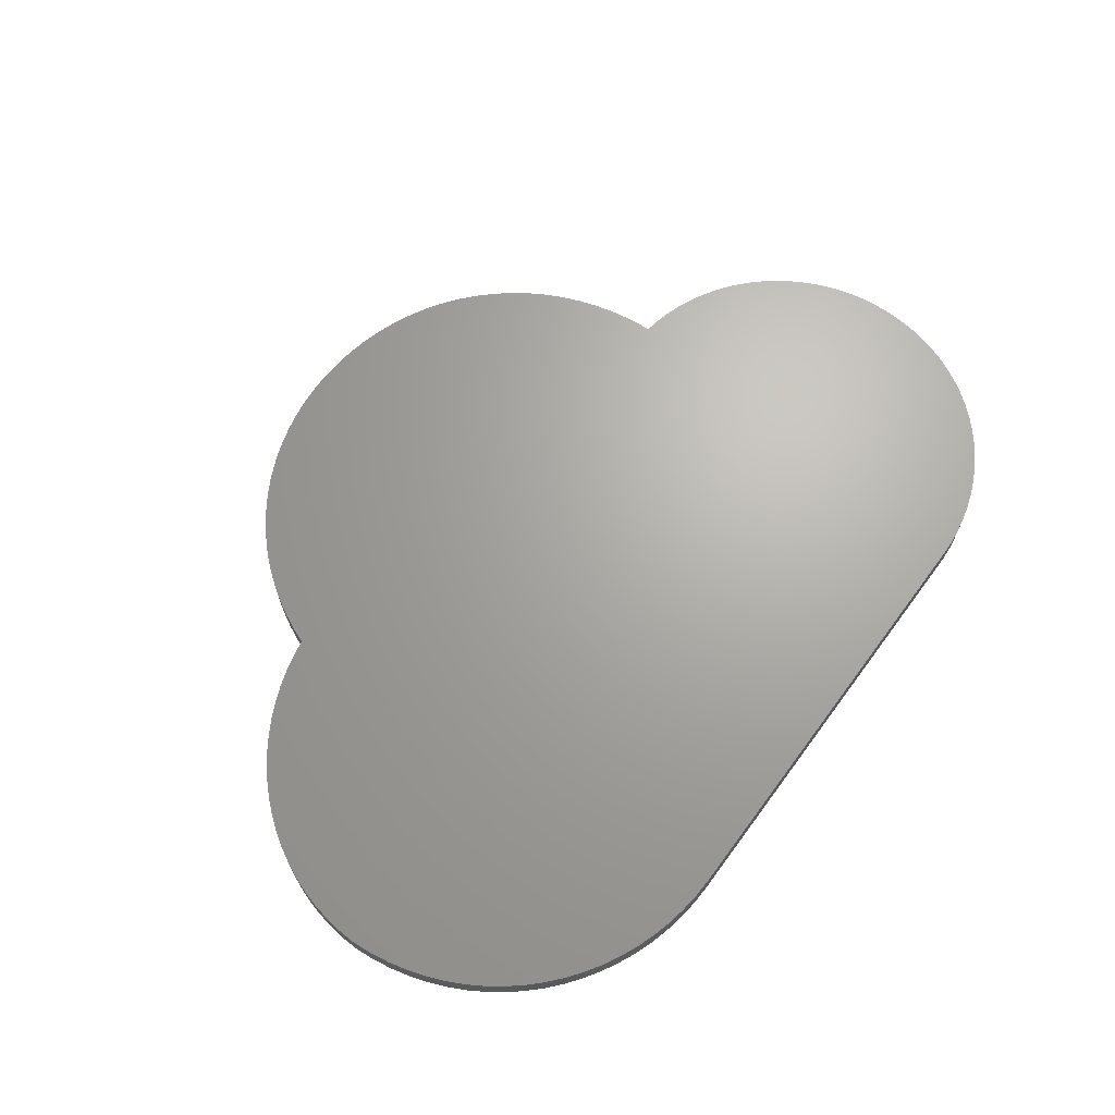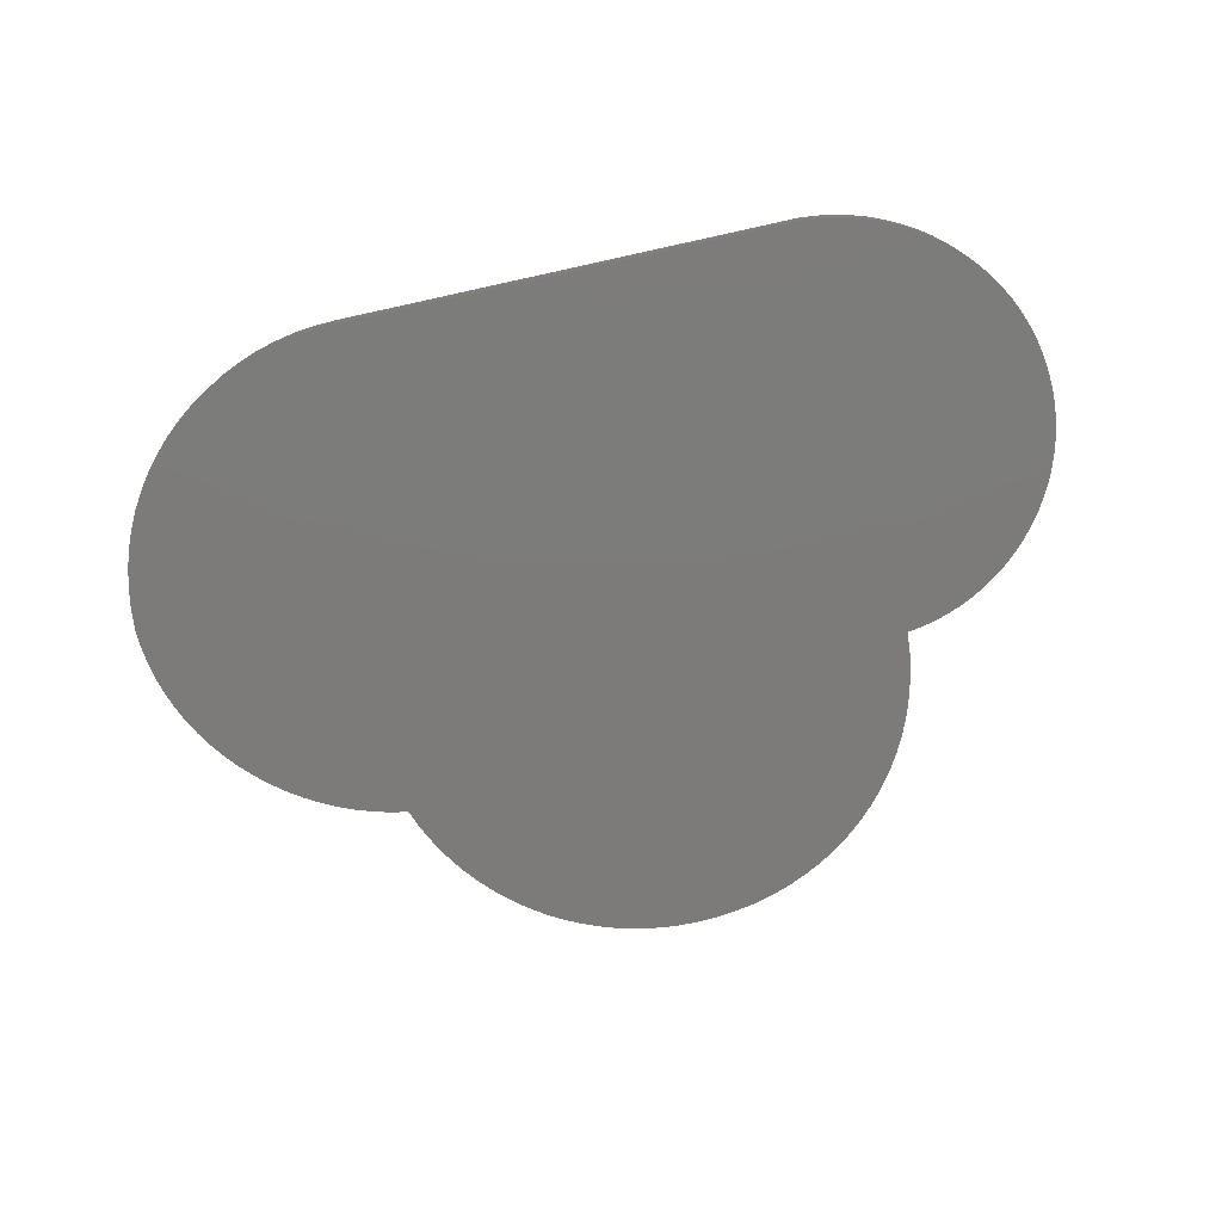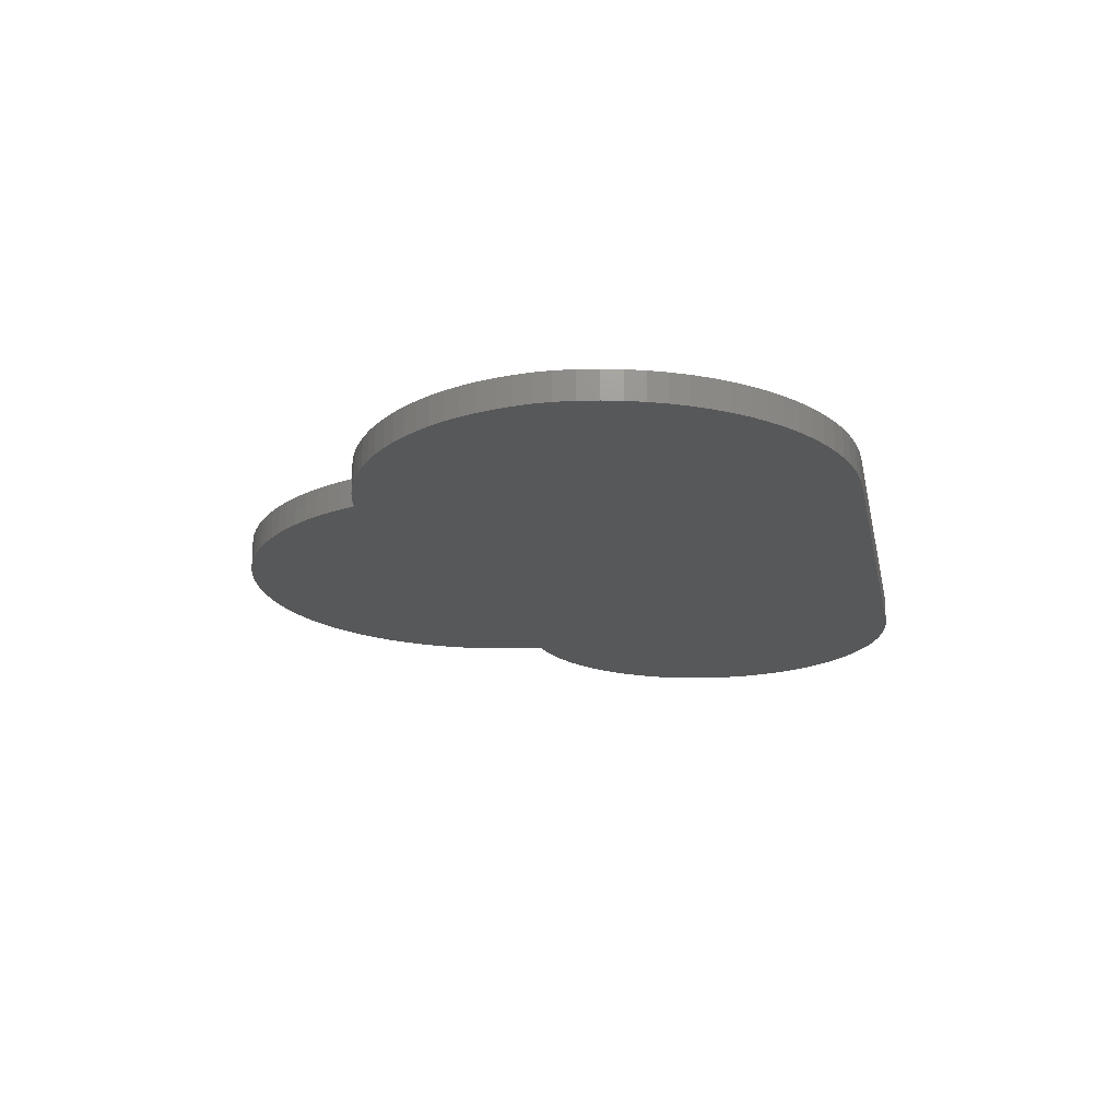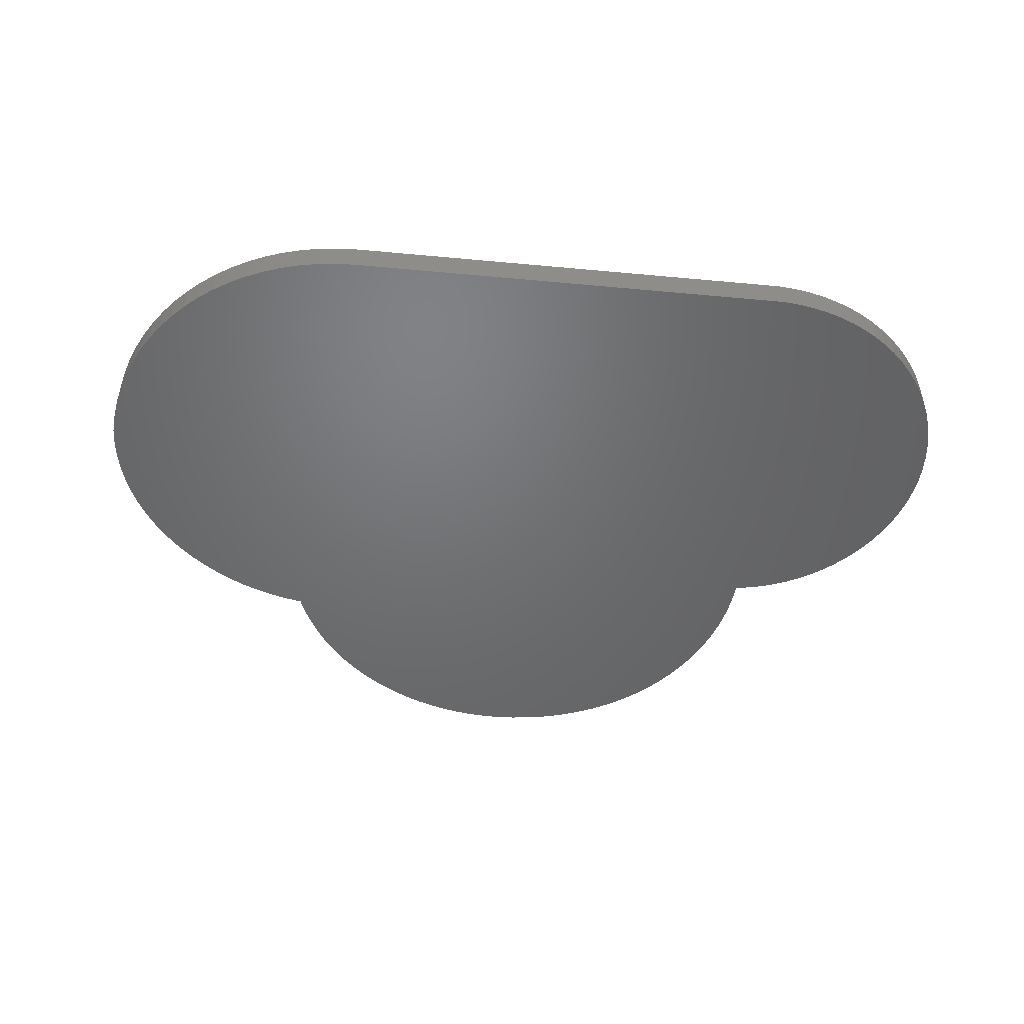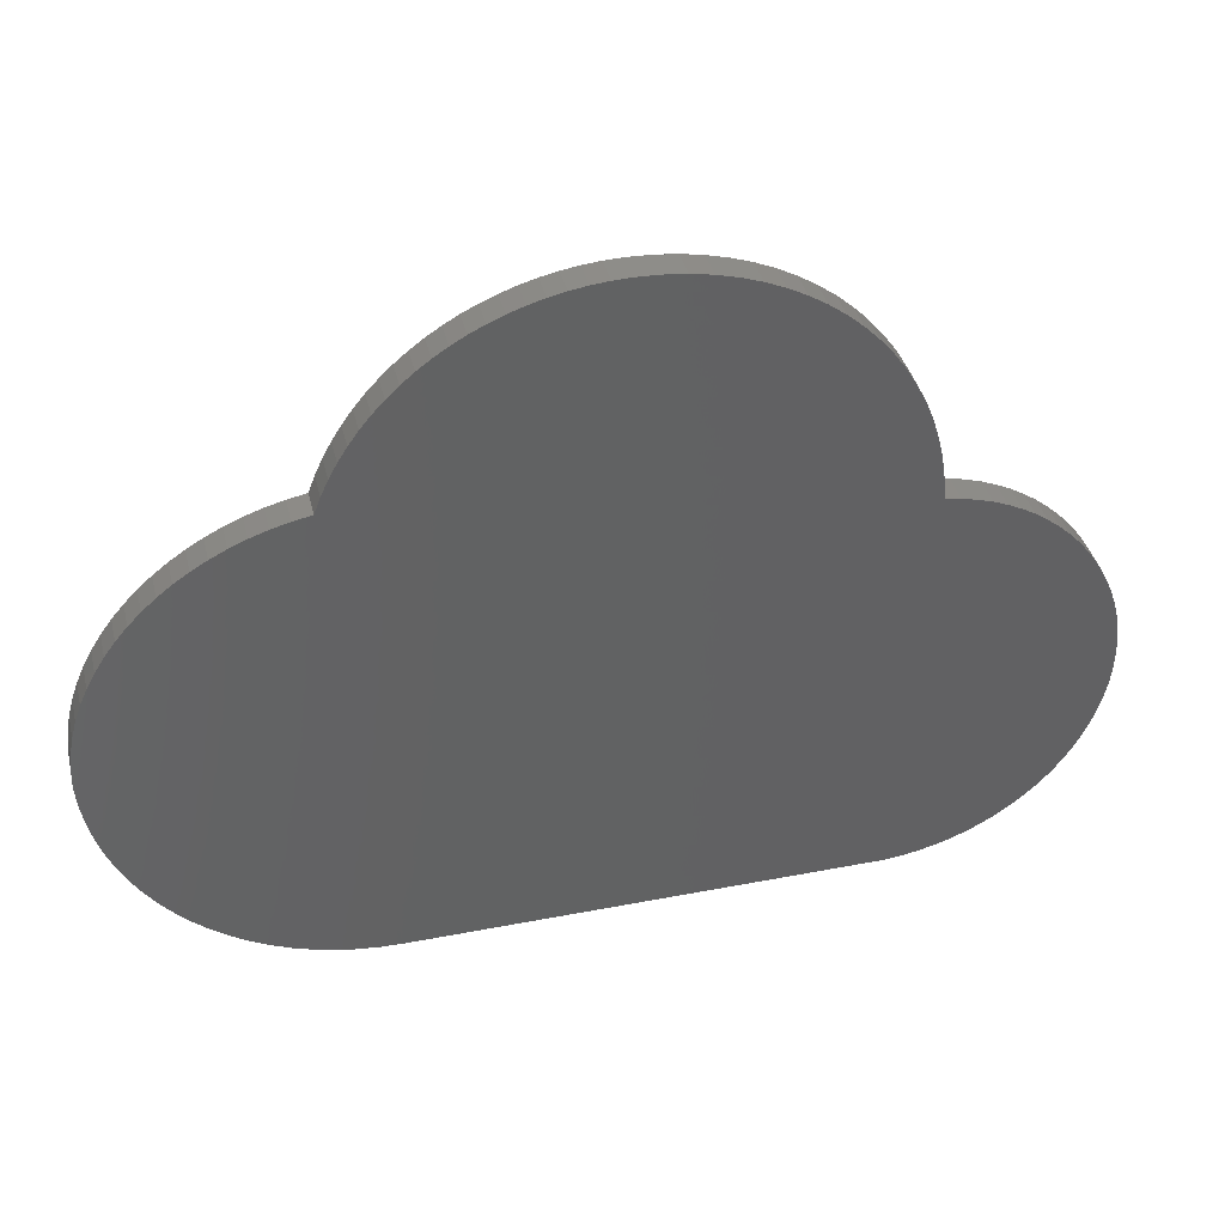
<metadata>
{"format":"stl","ext":"stl","renderer":"f3d","projection":"perspective","resolution":1024,"background":"white","views":[{"elev":67.0,"azim":-53.6,"up":"+Z"},{"elev":-75.0,"azim":12.4,"up":"+Z"},{"elev":-18.6,"azim":-78.6,"up":"+Z"},{"elev":-49.4,"azim":-5.9,"up":"+Z"},{"elev":39.3,"azim":-13.6,"up":"+Y"}]}
</metadata>
<code>
# stl→obj: 242 verts, 480 faces
v 22.59 1.432 2.4
v 22.28 0.8692 2.4
v 22.86 2.022 2.4
v 21.92 0.3336 2.4
v 23.09 2.636 2.4
v 23.27 3.272 2.4
v 21.53 -0.1721 2.4
v 21.1 -0.6465 2.4
v 23.4 3.929 2.4
v 20.64 -1.088 2.4
v 16.23 13.62 2.4
v 23.48 4.606 2.4
v 23.51 5.3 2.4
v 22.45 9.364 2.4
v 22.72 8.832 2.4
v 23.3 7.127 2.4
v 23.15 7.712 2.4
v 23.41 6.529 2.4
v 23.48 5.919 2.4
v 22.95 8.281 2.4
v 21.8 10.36 2.4
v 22.14 9.875 2.4
v 21.02 11.26 2.4
v 20.59 11.66 2.4
v 19.63 12.38 2.4
v 20.12 12.04 2.4
v 18.58 12.95 2.4
v 19.12 12.68 2.4
v 18.02 13.18 2.4
v 16.84 13.52 2.4
v 17.44 13.37 2.4
v 21.43 10.82 2.4
v 20.14 -1.494 2.4
v 19.61 -1.864 2.4
v 19.05 -2.195 2.4
v 18.46 -2.486 2.4
v 17.85 -2.736 2.4
v 17.21 -2.941 2.4
v 16.56 -3.101 2.4
v 15.88 -3.214 2.4
v 15.19 -3.278 2.4
v 13.48 20.48 2.4
v 13.99 19.86 2.4
v 12.91 21.06 2.4
v 14.46 19.2 2.4
v 12.31 21.59 2.4
v 11.66 22.08 2.4
v 14.88 18.5 2.4
v 10.98 22.51 2.4
v 15.25 17.76 2.4
v 10.26 22.9 2.4
v 15.57 16.99 2.4
v 9.501 23.23 2.4
v 15.82 16.19 2.4
v 8.716 23.51 2.4
v 16.02 15.36 2.4
v 7.901 23.73 2.4
v 7.061 23.89 2.4
v 16.16 14.5 2.4
v 6.196 23.98 2.4
v 5.309 24.02 2.4
v 4.612 23.99 2.4
v 3.923 23.93 2.4
v -5.088 16.74 2.4
v 3.246 23.83 2.4
v 0.6768 23.02 2.4
v 1.295 23.28 2.4
v -4.835 17.39 2.4
v -1.593 21.64 2.4
v -1.059 22.03 2.4
v -4.218 18.62 2.4
v -2.102 21.21 2.4
v -4.545 18.01 2.4
v -3.857 19.19 2.4
v -3.464 19.74 2.4
v -3.039 20.26 2.4
v -2.584 20.75 2.4
v -0.5019 22.4 2.4
v 0.07729 22.73 2.4
v 1.93 23.5 2.4
v 2.581 23.68 2.4
v -6.548 -2.773 2.4
v -7.31 -2.499 2.4
v -12.24 12.25 2.4
v -11.82 12.82 2.4
v -13.27 3.609 2.4
v -13.72 5.186 2.4
v -13.24 10.38 2.4
v -12.95 11.02 2.4
v -13.52 4.384 2.4
v -13.81 8.315 2.4
v -13.85 6.012 2.4
v -13.9 7.594 2.4
v -13.93 6.859 2.4
v -13.67 9.02 2.4
v -13.48 9.708 2.4
v -12.62 11.65 2.4
v -11.36 13.36 2.4
v -12.96 2.863 2.4
v -10.86 13.87 2.4
v -12.59 2.148 2.4
v -10.33 14.35 2.4
v -12.17 1.466 2.4
v -9.769 14.79 2.4
v -11.71 0.8203 2.4
v -9.175 15.19 2.4
v -11.2 0.2128 2.4
v -10.64 -0.3541 2.4
v -8.553 15.56 2.4
v -10.05 -0.8782 2.4
v -7.904 15.88 2.4
v -9.416 -1.357 2.4
v -7.231 16.17 2.4
v -8.746 -1.788 2.4
v -6.536 16.4 2.4
v -8.044 -2.17 2.4
v -5.821 16.59 2.4
v -5.76 -2.991 2.4
v -4.95 -3.149 2.4
v -4.118 -3.246 2.4
v -3.269 -3.278 2.4
v 22.86 2.022 3.6
v 22.28 0.8692 3.6
v 22.59 1.432 3.6
v 23.09 2.636 3.6
v 21.92 0.3336 3.6
v 23.27 3.272 3.6
v 21.53 -0.1721 3.6
v 21.1 -0.6465 3.6
v 23.4 3.929 3.6
v 20.64 -1.088 3.6
v 23.48 4.606 3.6
v 16.23 13.62 3.6
v 23.51 5.3 3.6
v 22.72 8.832 3.6
v 22.45 9.364 3.6
v 23.15 7.712 3.6
v 23.3 7.127 3.6
v 23.48 5.919 3.6
v 23.41 6.529 3.6
v 22.95 8.281 3.6
v 22.14 9.875 3.6
v 21.8 10.36 3.6
v 20.59 11.66 3.6
v 21.02 11.26 3.6
v 20.12 12.04 3.6
v 19.63 12.38 3.6
v 19.12 12.68 3.6
v 18.58 12.95 3.6
v 16.84 13.52 3.6
v 18.02 13.18 3.6
v 17.44 13.37 3.6
v 21.43 10.82 3.6
v 20.14 -1.494 3.6
v 19.61 -1.864 3.6
v 19.05 -2.195 3.6
v 18.46 -2.486 3.6
v 17.85 -2.736 3.6
v 17.21 -2.941 3.6
v 16.56 -3.101 3.6
v 15.88 -3.214 3.6
v 15.19 -3.278 3.6
v 12.91 21.06 3.6
v 13.99 19.86 3.6
v 13.48 20.48 3.6
v 14.46 19.2 3.6
v 12.31 21.59 3.6
v 11.66 22.08 3.6
v 14.88 18.5 3.6
v 10.98 22.51 3.6
v 15.25 17.76 3.6
v 10.26 22.9 3.6
v 15.57 16.99 3.6
v 9.501 23.23 3.6
v 15.82 16.19 3.6
v 8.716 23.51 3.6
v 16.02 15.36 3.6
v 7.901 23.73 3.6
v 7.061 23.89 3.6
v 16.16 14.5 3.6
v 6.196 23.98 3.6
v 5.309 24.02 3.6
v 4.612 23.99 3.6
v 3.923 23.93 3.6
v 3.246 23.83 3.6
v -5.088 16.74 3.6
v 1.295 23.28 3.6
v 0.6768 23.02 3.6
v -1.059 22.03 3.6
v -1.593 21.64 3.6
v -4.835 17.39 3.6
v -4.545 18.01 3.6
v -2.102 21.21 3.6
v -4.218 18.62 3.6
v -3.464 19.74 3.6
v -3.857 19.19 3.6
v -2.584 20.75 3.6
v -3.039 20.26 3.6
v -0.5019 22.4 3.6
v 0.07729 22.73 3.6
v 1.93 23.5 3.6
v 2.581 23.68 3.6
v -7.31 -2.499 3.6
v -6.548 -2.773 3.6
v -13.27 3.609 3.6
v -11.82 12.82 3.6
v -12.24 12.25 3.6
v -12.95 11.02 3.6
v -13.24 10.38 3.6
v -13.72 5.186 3.6
v -13.52 4.384 3.6
v -13.9 7.594 3.6
v -13.85 6.012 3.6
v -13.81 8.315 3.6
v -13.93 6.859 3.6
v -13.67 9.02 3.6
v -13.48 9.708 3.6
v -12.62 11.65 3.6
v -11.36 13.36 3.6
v -12.96 2.863 3.6
v -10.86 13.87 3.6
v -12.59 2.148 3.6
v -10.33 14.35 3.6
v -12.17 1.466 3.6
v -9.769 14.79 3.6
v -11.71 0.8203 3.6
v -9.175 15.19 3.6
v -11.2 0.2128 3.6
v -10.64 -0.3541 3.6
v -8.553 15.56 3.6
v -10.05 -0.8782 3.6
v -7.904 15.88 3.6
v -9.416 -1.357 3.6
v -7.231 16.17 3.6
v -8.746 -1.788 3.6
v -6.536 16.4 3.6
v -8.044 -2.17 3.6
v -5.821 16.59 3.6
v -5.76 -2.991 3.6
v -4.95 -3.149 3.6
v -4.118 -3.246 3.6
v -3.269 -3.278 3.6
f 1 2 3
f 2 4 5
f 2 5 3
f 5 4 6
f 6 4 7
f 8 6 7
f 8 9 6
f 8 10 9
f 9 11 12
f 12 11 13
f 13 14 15
f 16 13 17
f 18 19 13
f 16 18 13
f 17 13 20
f 20 13 15
f 13 11 14
f 11 21 22
f 23 11 24
f 11 25 26
f 27 28 11
f 29 27 30
f 31 29 30
f 30 27 11
f 11 28 25
f 24 11 26
f 23 32 11
f 11 32 21
f 14 11 22
f 9 10 11
f 11 10 33
f 34 11 33
f 34 35 11
f 11 35 36
f 37 11 36
f 37 38 11
f 11 38 39
f 40 11 39
f 40 41 11
f 42 43 44
f 44 43 45
f 46 44 45
f 47 46 45
f 48 47 45
f 48 49 47
f 48 50 49
f 49 50 51
f 51 50 52
f 53 51 52
f 54 53 52
f 54 55 53
f 54 56 55
f 55 56 57
f 57 56 58
f 58 56 59
f 60 58 59
f 11 60 59
f 11 61 60
f 11 62 61
f 11 63 62
f 64 65 63
f 64 66 67
f 68 69 70
f 71 72 73
f 74 75 71
f 75 76 77
f 71 75 77
f 71 77 72
f 73 72 69
f 68 73 69
f 78 68 70
f 78 64 68
f 78 79 64
f 64 79 66
f 80 64 67
f 80 81 64
f 64 81 65
f 11 64 63
f 82 83 64
f 84 85 86
f 87 88 89
f 90 87 89
f 91 92 93
f 93 92 94
f 91 95 92
f 92 95 87
f 87 95 96
f 88 87 96
f 97 90 89
f 97 84 90
f 90 84 86
f 86 85 98
f 99 86 98
f 100 99 98
f 100 101 99
f 100 102 101
f 101 102 103
f 103 102 104
f 105 103 104
f 106 105 104
f 106 107 105
f 106 108 107
f 106 109 108
f 108 109 110
f 110 109 111
f 112 110 111
f 113 112 111
f 113 114 112
f 113 115 114
f 114 115 116
f 116 115 117
f 83 116 117
f 64 83 117
f 118 82 64
f 119 118 64
f 120 119 64
f 121 120 64
f 11 121 64
f 11 41 121
f 122 123 124
f 125 126 123
f 122 125 123
f 127 126 125
f 128 126 127
f 128 127 129
f 127 130 129
f 130 131 129
f 132 133 130
f 134 133 132
f 135 136 134
f 137 134 138
f 134 139 140
f 134 140 138
f 141 134 137
f 135 134 141
f 136 133 134
f 142 143 133
f 144 133 145
f 146 147 133
f 133 148 149
f 150 149 151
f 150 151 152
f 133 149 150
f 147 148 133
f 146 133 144
f 133 153 145
f 143 153 133
f 142 133 136
f 133 131 130
f 154 131 133
f 154 133 155
f 133 156 155
f 157 156 133
f 157 133 158
f 133 159 158
f 160 159 133
f 160 133 161
f 133 162 161
f 163 164 165
f 166 164 163
f 166 163 167
f 166 167 168
f 166 168 169
f 168 170 169
f 170 171 169
f 172 171 170
f 173 171 172
f 173 172 174
f 173 174 175
f 174 176 175
f 176 177 175
f 178 177 176
f 179 177 178
f 180 177 179
f 180 179 181
f 180 181 133
f 181 182 133
f 182 183 133
f 183 184 133
f 184 185 186
f 187 188 186
f 189 190 191
f 192 193 194
f 194 195 196
f 197 198 195
f 197 195 194
f 193 197 194
f 190 193 192
f 190 192 191
f 189 191 199
f 191 186 199
f 186 200 199
f 188 200 186
f 187 186 201
f 186 202 201
f 185 202 186
f 184 186 133
f 186 203 204
f 205 206 207
f 208 209 210
f 208 210 211
f 212 213 214
f 215 213 212
f 213 216 214
f 210 216 213
f 217 216 210
f 217 210 209
f 208 211 218
f 211 207 218
f 205 207 211
f 219 206 205
f 219 205 220
f 219 220 221
f 220 222 221
f 222 223 221
f 224 223 222
f 225 223 224
f 225 224 226
f 225 226 227
f 226 228 227
f 228 229 227
f 229 230 227
f 231 230 229
f 232 230 231
f 232 231 233
f 232 233 234
f 233 235 234
f 235 236 234
f 237 236 235
f 238 236 237
f 238 237 203
f 238 203 186
f 186 204 239
f 186 239 240
f 186 240 241
f 186 241 242
f 186 242 133
f 242 162 133
f 39 161 40
f 39 160 161
f 38 160 39
f 38 159 160
f 37 159 38
f 37 158 159
f 36 158 37
f 36 157 158
f 35 157 36
f 35 156 157
f 34 156 35
f 34 155 156
f 33 155 34
f 33 154 155
f 10 154 33
f 10 131 154
f 8 131 10
f 8 129 131
f 7 129 8
f 7 128 129
f 4 128 7
f 4 126 128
f 2 126 4
f 2 123 126
f 1 123 2
f 1 124 123
f 3 124 1
f 3 122 124
f 5 122 3
f 5 125 122
f 6 125 5
f 6 127 125
f 9 127 6
f 9 130 127
f 12 130 9
f 12 132 130
f 13 132 12
f 13 134 132
f 19 134 13
f 19 139 134
f 18 139 19
f 18 140 139
f 16 140 18
f 16 138 140
f 17 138 16
f 17 137 138
f 20 137 17
f 20 141 137
f 15 141 20
f 15 135 141
f 14 135 15
f 14 136 135
f 22 136 14
f 22 142 136
f 21 142 22
f 21 143 142
f 32 143 21
f 32 153 143
f 23 153 32
f 23 145 153
f 24 145 23
f 24 144 145
f 26 144 24
f 26 146 144
f 25 146 26
f 25 147 146
f 28 147 25
f 28 148 147
f 27 148 28
f 27 149 148
f 29 149 27
f 29 151 149
f 31 151 29
f 31 152 151
f 30 152 31
f 30 150 152
f 11 150 30
f 11 133 150
f 59 133 11
f 59 180 133
f 56 180 59
f 56 177 180
f 54 177 56
f 54 175 177
f 52 175 54
f 52 173 175
f 50 173 52
f 50 171 173
f 48 171 50
f 48 169 171
f 45 169 48
f 45 166 169
f 43 166 45
f 43 164 166
f 42 164 43
f 42 165 164
f 44 165 42
f 44 163 165
f 46 163 44
f 46 167 163
f 47 167 46
f 47 168 167
f 49 168 47
f 49 170 168
f 51 170 49
f 51 172 170
f 53 172 51
f 53 174 172
f 55 174 53
f 55 176 174
f 57 176 55
f 57 178 176
f 58 178 57
f 58 179 178
f 60 179 58
f 60 181 179
f 61 181 60
f 61 182 181
f 62 182 61
f 62 183 182
f 63 183 62
f 63 184 183
f 65 184 63
f 65 185 184
f 81 185 65
f 81 202 185
f 80 202 81
f 80 201 202
f 67 201 80
f 67 187 201
f 66 187 67
f 66 188 187
f 79 188 66
f 79 200 188
f 78 200 79
f 78 199 200
f 70 199 78
f 70 189 199
f 69 189 70
f 69 190 189
f 72 190 69
f 72 193 190
f 77 193 72
f 77 197 193
f 76 197 77
f 76 198 197
f 75 198 76
f 75 195 198
f 74 195 75
f 74 196 195
f 71 196 74
f 71 194 196
f 73 194 71
f 73 192 194
f 68 192 73
f 68 191 192
f 64 191 68
f 64 186 191
f 117 186 64
f 117 238 186
f 115 238 117
f 115 236 238
f 113 236 115
f 113 234 236
f 111 234 113
f 111 232 234
f 109 232 111
f 109 230 232
f 106 230 109
f 106 227 230
f 104 227 106
f 104 225 227
f 102 225 104
f 102 223 225
f 100 223 102
f 100 221 223
f 98 221 100
f 98 219 221
f 85 219 98
f 85 206 219
f 84 206 85
f 84 207 206
f 97 207 84
f 97 218 207
f 89 218 97
f 89 208 218
f 88 208 89
f 88 209 208
f 96 209 88
f 96 217 209
f 95 217 96
f 95 216 217
f 91 216 95
f 91 214 216
f 93 214 91
f 93 212 214
f 94 212 93
f 94 215 212
f 92 215 94
f 92 213 215
f 87 213 92
f 87 210 213
f 90 210 87
f 90 211 210
f 86 211 90
f 86 205 211
f 99 205 86
f 99 220 205
f 101 220 99
f 101 222 220
f 103 222 101
f 103 224 222
f 105 224 103
f 105 226 224
f 107 226 105
f 107 228 226
f 108 228 107
f 108 229 228
f 110 229 108
f 110 231 229
f 112 231 110
f 112 233 231
f 114 233 112
f 114 235 233
f 116 235 114
f 116 237 235
f 83 237 116
f 83 203 237
f 82 203 83
f 82 204 203
f 118 204 82
f 118 239 204
f 119 239 118
f 119 240 239
f 120 240 119
f 120 241 240
f 121 241 120
f 121 242 241
f 41 242 121
f 41 162 242
f 40 162 41
f 40 161 162

</code>
